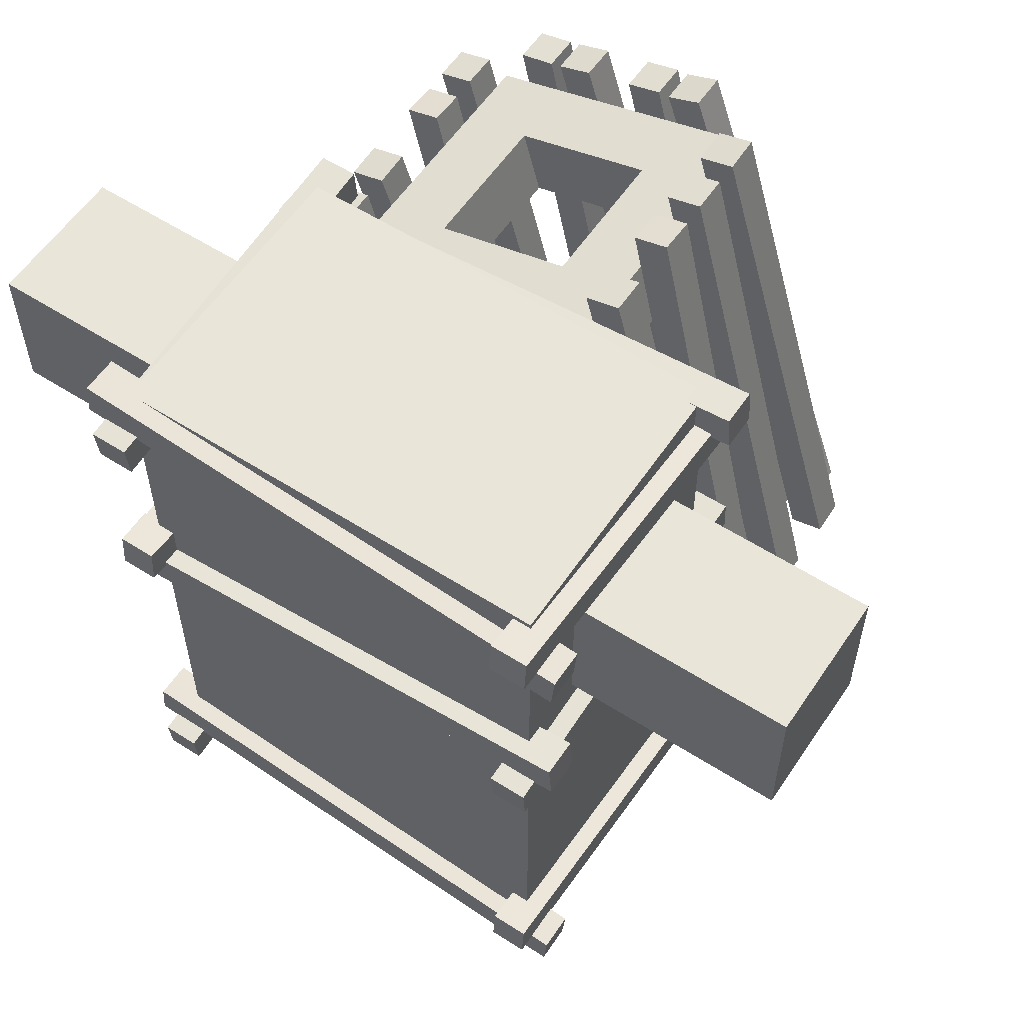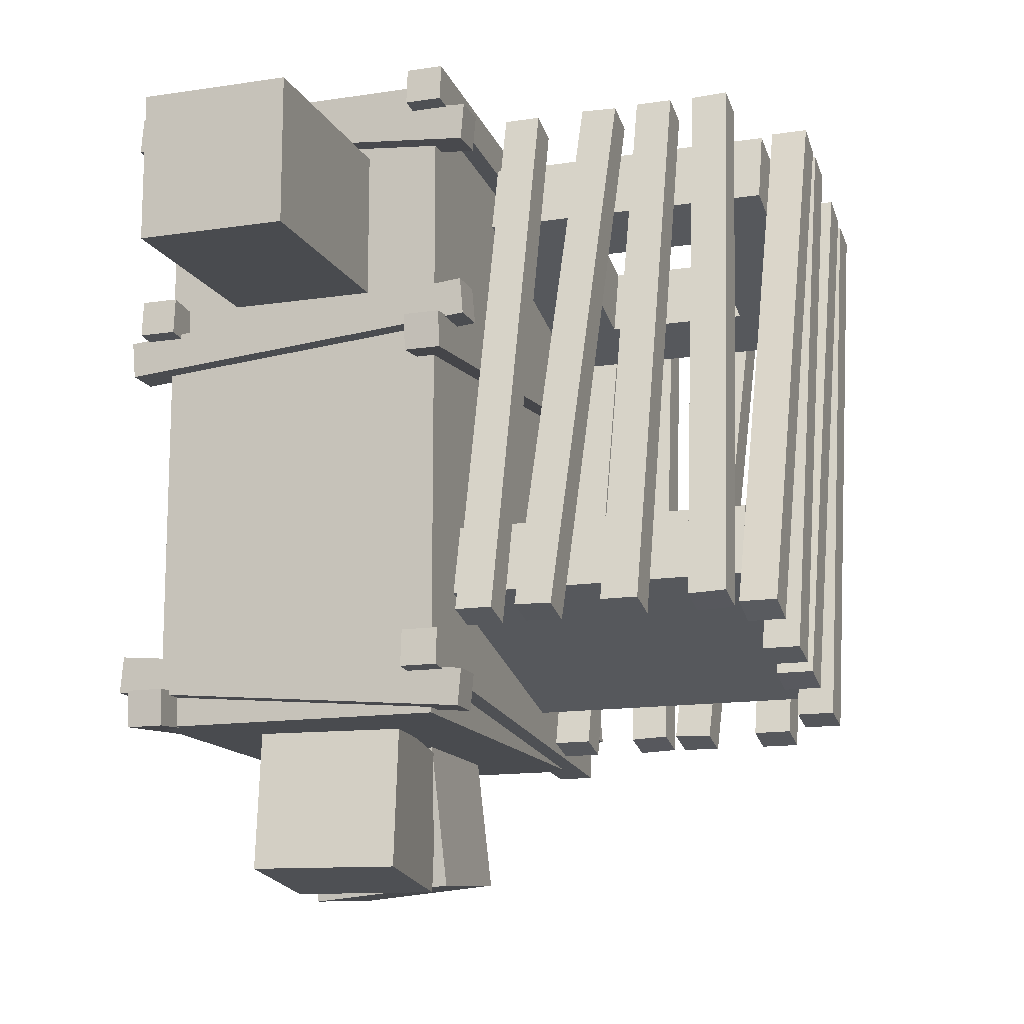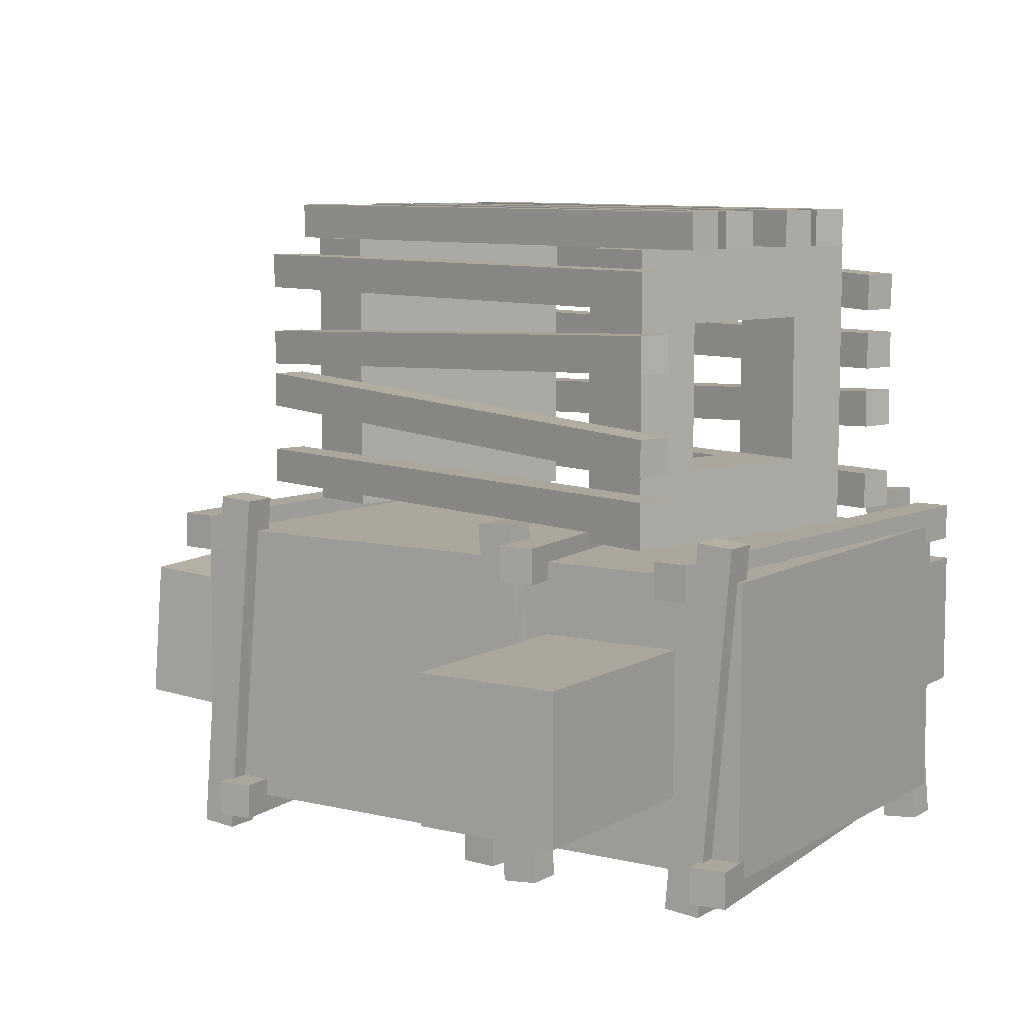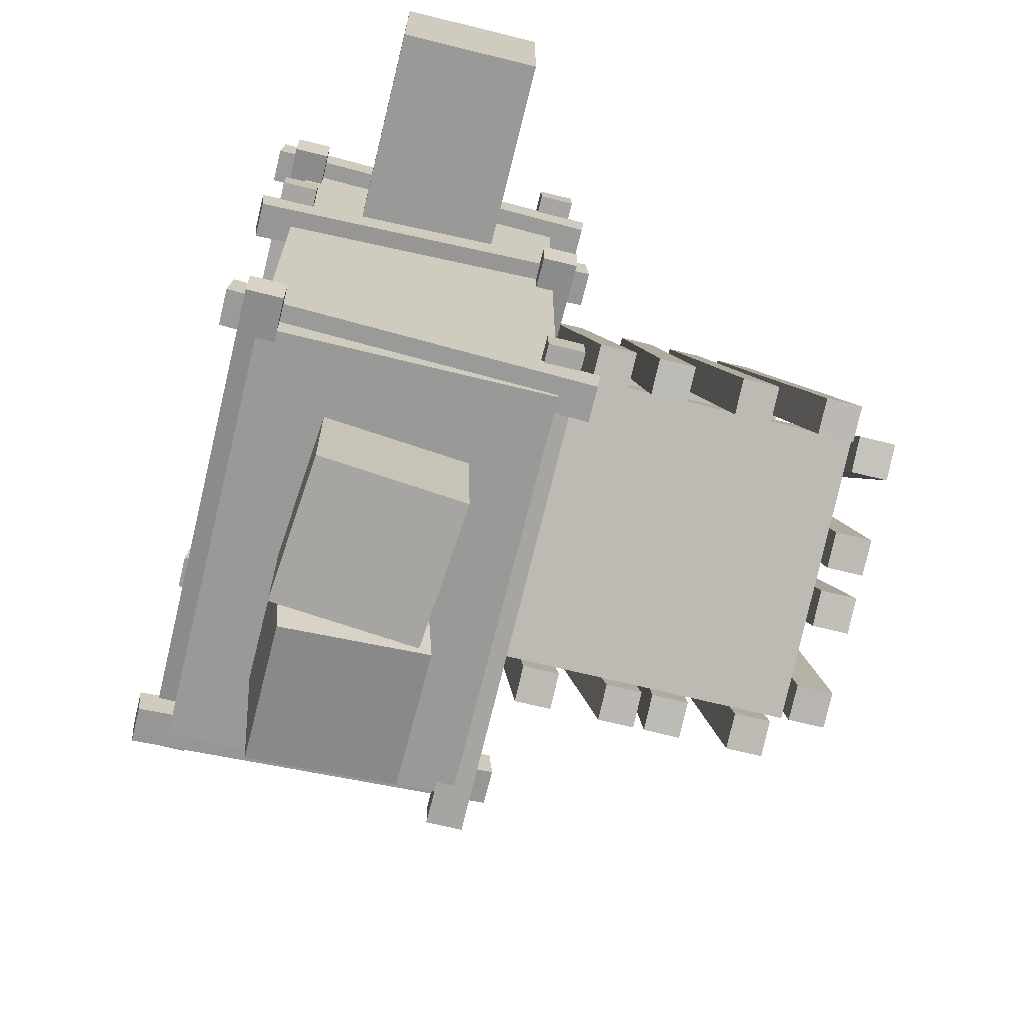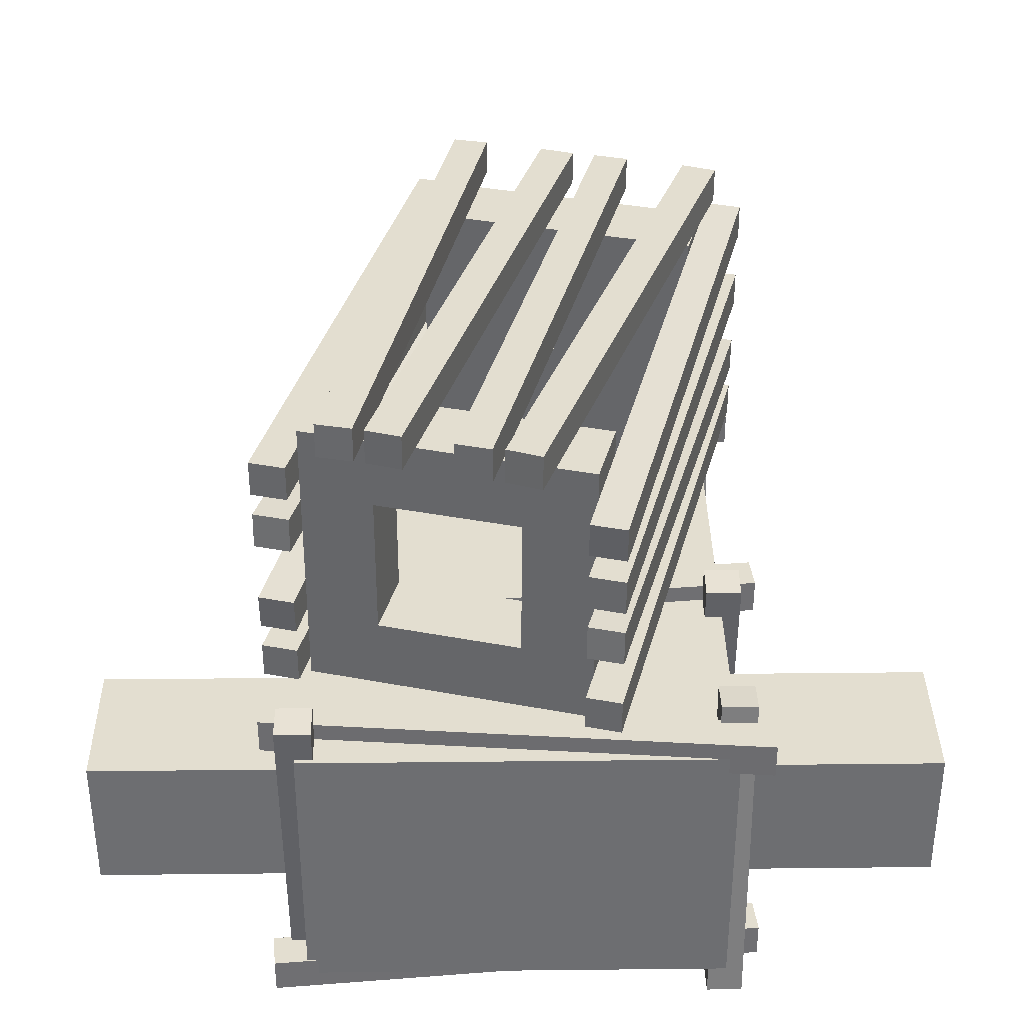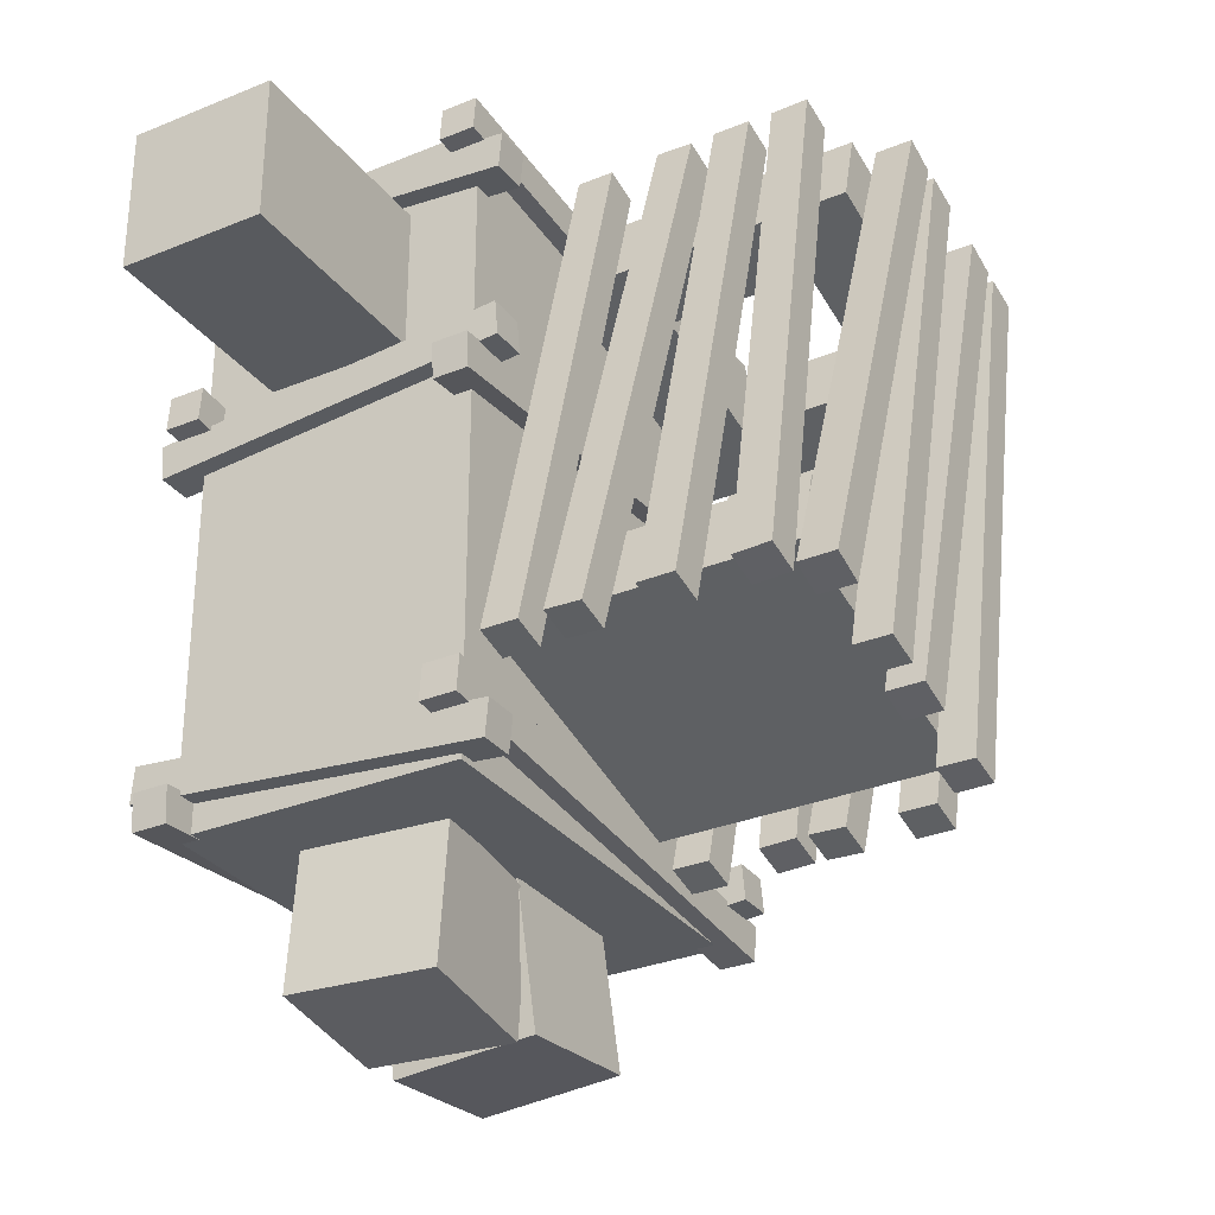
<metadata>
{"format":"obj","ext":"obj","renderer":"f3d","projection":"perspective","resolution":1024,"background":"white","views":[{"elev":57.7,"azim":-146.4,"up":"+Y"},{"elev":-13.9,"azim":-71.2,"up":"+Y"},{"elev":8.3,"azim":123.4,"up":"+Z"},{"elev":-68.8,"azim":-103.9,"up":"+Y"},{"elev":35.7,"azim":179.2,"up":"+Z"},{"elev":-30.6,"azim":-59.5,"up":"+Y"}]}
</metadata>
<code>
o TORSOROUGH_STORAGE_Cube.018
v 0.1875 0.75 0.125
v 0.1875 1.312 0.125
v -0.1875 0.75 0.125
v -0.1875 1.312 0.125
v 0.1875 0.75 -0.125
v 0.1875 1.312 -0.125
v -0.1875 0.75 -0.125
v -0.1875 1.312 -0.125
v 0.1302 0.6363 0.06721
v 0.1193 0.7604 0.05636
v 0.005685 0.6255 0.06816
v -0.005209 0.7495 0.05731
v 0.1302 0.6255 -0.05731
v 0.1193 0.7495 -0.06816
v 0.005685 0.6146 -0.05636
v -0.005209 0.7387 -0.06721
v -0.000495 0.6193 0.05681
v 0.0104 0.7439 0.05681
v -0.1245 0.6302 0.06771
v -0.1137 0.7547 0.06771
v -0.01135 0.6203 -0.06771
v -0.000454 0.7448 -0.06771
v -0.1354 0.6311 -0.05681
v -0.1245 0.7557 -0.05681
v 0.1875 1.062 0.125
v -0.1875 1.062 0.125
v -0.1875 1.062 -0.125
v 0.1875 1.062 -0.125
v 0.2166 1.059 -0.1094
v 0.2193 1.09 -0.1094
v -0.2193 1.097 -0.1094
v -0.2166 1.128 -0.1094
v 0.2166 1.059 -0.1406
v 0.2193 1.09 -0.1406
v -0.2193 1.097 -0.1406
v -0.2166 1.128 -0.1406
v 0.2193 1.097 0.1406
v 0.2166 1.128 0.1406
v -0.2166 1.059 0.1406
v -0.2193 1.09 0.1406
v 0.2193 1.097 0.1094
v 0.2166 1.128 0.1094
v -0.2166 1.059 0.1094
v -0.2193 1.09 0.1094
v 0.2193 1.285 -0.1094
v 0.2166 1.316 -0.1094
v -0.2166 1.247 -0.1094
v -0.2193 1.278 -0.1094
v 0.2193 1.285 -0.1406
v 0.2166 1.316 -0.1406
v -0.2166 1.247 -0.1406
v -0.2193 1.278 -0.1406
v 0.2166 1.247 0.1406
v 0.2193 1.278 0.1406
v -0.2193 1.285 0.1406
v -0.2166 1.316 0.1406
v 0.2166 1.247 0.1094
v 0.2193 1.278 0.1094
v -0.2193 1.285 0.1094
v -0.2166 1.316 0.1094
v -0.1719 1.065 -0.1543
v -0.1719 1.096 -0.157
v -0.1719 1.092 0.157
v -0.1719 1.123 0.1543
v -0.2031 1.065 -0.1543
v -0.2031 1.096 -0.157
v -0.2031 1.092 0.157
v -0.2031 1.123 0.1543
v 0.2031 1.092 -0.157
v 0.2031 1.123 -0.1543
v 0.2031 1.065 0.1543
v 0.2031 1.096 0.157
v 0.1719 1.092 -0.157
v 0.1719 1.123 -0.1543
v 0.1719 1.065 0.1543
v 0.1719 1.096 0.157
v -0.1719 1.279 -0.157
v -0.1719 1.31 -0.1543
v -0.1719 1.252 0.1543
v -0.1719 1.283 0.157
v -0.2031 1.279 -0.157
v -0.2031 1.31 -0.1543
v -0.2031 1.252 0.1543
v -0.2031 1.283 0.157
v 0.2031 1.252 -0.1543
v 0.2031 1.283 -0.157
v 0.2031 1.279 0.157
v 0.2031 1.31 0.1543
v 0.1719 1.252 -0.1543
v 0.1719 1.283 -0.157
v 0.1719 1.279 0.157
v 0.1719 1.31 0.1543
v 0.2193 0.7847 -0.1094
v 0.2166 0.8159 -0.1094
v -0.2166 0.7466 -0.1094
v -0.2193 0.7778 -0.1094
v 0.2193 0.7847 -0.1406
v 0.2166 0.8159 -0.1406
v -0.2166 0.7466 -0.1406
v -0.2193 0.7778 -0.1406
v 0.2166 0.7466 0.1406
v 0.2193 0.7778 0.1406
v -0.2193 0.7847 0.1406
v -0.2166 0.8159 0.1406
v 0.2166 0.7466 0.1094
v 0.2193 0.7778 0.1094
v -0.2193 0.7847 0.1094
v -0.2166 0.8159 0.1094
v -0.1719 0.7793 -0.157
v -0.1719 0.8104 -0.1543
v -0.1719 0.7521 0.1543
v -0.1719 0.7832 0.157
v -0.2031 0.7793 -0.157
v -0.2031 0.8104 -0.1543
v -0.2031 0.7521 0.1543
v -0.2031 0.7832 0.157
v 0.2031 0.7521 -0.1543
v 0.2031 0.7832 -0.157
v 0.2031 0.7793 0.157
v 0.2031 0.8104 0.1543
v 0.1719 0.7521 -0.1543
v 0.1719 0.7832 -0.157
v 0.1719 0.7793 0.157
v 0.1719 0.8104 0.1543
v 0.375 1.125 0.0625
v 0.375 1.25 0.0625
v 0.375 1.25 -0.0625
v 0.375 1.125 -0.0625
v 0.1875 1.125 0.0625
v 0.1875 1.25 0.0625
v 0.1875 1.25 -0.0625
v 0.1875 1.125 -0.0625
v -0.375 1.125 0.0625
v -0.375 1.25 0.0625
v -0.375 1.25 -0.0625
v -0.375 1.125 -0.0625
v -0.1875 1.125 0.0625
v -0.1875 1.25 0.0625
v -0.1875 1.25 -0.0625
v -0.1875 1.125 -0.0625
v -0.1774 0.8523 0.3906
v -0.1612 0.9127 0.3906
v -0.1774 0.8523 0.1406
v -0.1612 0.9127 0.1406
v 0.06412 0.7876 0.3906
v 0.0803 0.848 0.3906
v 0.06412 0.7876 0.1406
v 0.0803 0.848 0.1406
v -0.01993 1.198 0.3281
v -0.003754 1.259 0.3281
v -0.01993 1.198 0.2031
v -0.003754 1.259 0.2031
v 0.1008 1.166 0.3281
v 0.117 1.226 0.3281
v 0.1008 1.166 0.2031
v 0.117 1.226 0.2031
v -0.0803 1.215 0.1406
v -0.0803 1.215 0.3906
v -0.06412 1.275 0.3906
v -0.06412 1.275 0.1406
v 0.1612 1.15 0.1406
v 0.1774 1.21 0.1406
v 0.1612 1.15 0.3906
v 0.1774 1.21 0.3906
v 0.05627 0.7583 0.2609
v 0.1856 1.241 0.2391
v 0.05592 0.757 0.2297
v 0.1852 1.239 0.2079
v 0.08646 0.7502 0.2609
v 0.2157 1.233 0.2391
v 0.08611 0.7489 0.2297
v 0.2154 1.231 0.2079
v 0.05604 0.7574 0.1562
v 0.1854 1.24 0.1562
v 0.08622 0.7493 0.1562
v 0.2156 1.232 0.1562
v 0.05604 0.7574 0.1875
v 0.1854 1.24 0.1875
v 0.08622 0.7493 0.1875
v 0.2156 1.232 0.1875
v 0.08622 0.7493 0.375
v 0.2156 1.232 0.375
v 0.05604 0.7574 0.375
v 0.1854 1.24 0.375
v 0.08622 0.7493 0.3438
v 0.2156 1.232 0.3438
v 0.05604 0.7574 0.3438
v 0.1854 1.24 0.3438
v 0.08646 0.7502 0.2704
v 0.2157 1.233 0.2922
v 0.08611 0.7489 0.3016
v 0.2154 1.231 0.3234
v 0.05627 0.7583 0.2704
v 0.1856 1.241 0.2922
v 0.05592 0.757 0.3016
v 0.1852 1.239 0.3234
v -0.05989 0.7894 0.3906
v 0.09046 1.266 0.3906
v -0.03009 0.78 0.3906
v 0.1203 1.257 0.3906
v -0.05989 0.7894 0.4219
v 0.09046 1.266 0.4219
v -0.03009 0.78 0.4219
v 0.1203 1.257 0.4219
v 0.0517 0.7595 0.3906
v 0.1599 1.248 0.3906
v 0.0517 0.7595 0.4219
v 0.1599 1.248 0.4219
v 0.02119 0.7663 0.3906
v 0.1294 1.254 0.3906
v 0.02119 0.7663 0.4219
v 0.1294 1.254 0.4219
v -0.1907 0.8259 0.4219
v -0.01973 1.296 0.4219
v -0.1907 0.8259 0.3906
v -0.01973 1.296 0.3906
v -0.1614 0.8152 0.4219
v 0.009632 1.285 0.4219
v -0.1614 0.8152 0.3906
v 0.009632 1.285 0.3906
v -0.0798 0.7938 0.4219
v 0.04961 1.277 0.4219
v -0.11 0.8019 0.4219
v 0.01943 1.285 0.4219
v -0.0798 0.7938 0.3906
v 0.04961 1.277 0.3906
v -0.11 0.8019 0.3906
v 0.01943 1.285 0.3906
v -0.1854 0.8221 0.2812
v -0.05604 1.305 0.2812
v -0.1854 0.8221 0.3125
v -0.05604 1.305 0.3125
v -0.2156 0.8302 0.2812
v -0.08622 1.313 0.2812
v -0.2156 0.8302 0.3125
v -0.08622 1.313 0.3125
v -0.1852 0.823 0.3859
v -0.05592 1.306 0.3641
v -0.2154 0.8311 0.3859
v -0.08611 1.314 0.3641
v -0.1856 0.8217 0.3547
v -0.05627 1.304 0.3329
v -0.2157 0.8298 0.3547
v -0.08646 1.312 0.3329
v -0.2156 0.8302 0.1562
v -0.08622 1.313 0.1562
v -0.1854 0.8221 0.1562
v -0.05604 1.305 0.1562
v -0.2156 0.8302 0.1875
v -0.08622 1.313 0.1875
v -0.1854 0.8221 0.1875
v -0.05604 1.305 0.1875
v -0.2157 0.8298 0.2391
v -0.08646 1.312 0.2609
v -0.2154 0.8311 0.2079
v -0.08611 1.314 0.2297
v -0.1856 0.8217 0.2391
v -0.05627 1.304 0.2609
v -0.1852 0.823 0.2079
v -0.05592 1.306 0.2297
f 25 2 4 26
f 26 4 8 27
f 27 8 6 28
f 3 7 5 1
f 8 4 2 6
f 9 10 12 11
f 11 12 16 15
f 15 16 14 13
f 13 14 10 9
f 11 15 13 9
f 16 12 10 14
f 17 18 20 19
f 19 20 24 23
f 23 24 22 21
f 21 22 18 17
f 19 23 21 17
f 24 20 18 22
f 28 6 2 25
f 5 28 25 1
f 7 27 28 5
f 3 26 27 7
f 1 25 26 3
f 29 30 32 31
f 31 32 36 35
f 35 36 34 33
f 33 34 30 29
f 31 35 33 29
f 36 32 30 34
f 37 38 40 39
f 39 40 44 43
f 43 44 42 41
f 41 42 38 37
f 39 43 41 37
f 44 40 38 42
f 45 46 48 47
f 47 48 52 51
f 51 52 50 49
f 49 50 46 45
f 47 51 49 45
f 52 48 46 50
f 53 54 56 55
f 55 56 60 59
f 59 60 58 57
f 57 58 54 53
f 55 59 57 53
f 60 56 54 58
f 61 62 64 63
f 63 64 68 67
f 67 68 66 65
f 65 66 62 61
f 63 67 65 61
f 68 64 62 66
f 69 70 72 71
f 71 72 76 75
f 75 76 74 73
f 73 74 70 69
f 71 75 73 69
f 76 72 70 74
f 77 78 80 79
f 79 80 84 83
f 83 84 82 81
f 81 82 78 77
f 79 83 81 77
f 84 80 78 82
f 85 86 88 87
f 87 88 92 91
f 91 92 90 89
f 89 90 86 85
f 87 91 89 85
f 92 88 86 90
f 93 94 96 95
f 95 96 100 99
f 99 100 98 97
f 97 98 94 93
f 95 99 97 93
f 100 96 94 98
f 101 102 104 103
f 103 104 108 107
f 107 108 106 105
f 105 106 102 101
f 103 107 105 101
f 108 104 102 106
f 109 110 112 111
f 111 112 116 115
f 115 116 114 113
f 113 114 110 109
f 111 115 113 109
f 116 112 110 114
f 117 118 120 119
f 119 120 124 123
f 123 124 122 121
f 121 122 118 117
f 119 123 121 117
f 124 120 118 122
f 125 129 132 128
f 126 130 129 125
f 127 131 130 126
f 128 132 131 127
f 133 136 140 137
f 134 133 137 138
f 135 134 138 139
f 136 135 139 140
f 141 142 144 143
f 143 144 148 147
f 147 148 146 145
f 145 146 142 141
f 143 147 145 141
f 148 144 142 146
f 158 159 160 157
f 157 160 162 161
f 161 162 164 163
f 163 164 159 158
f 151 149 158 157
f 150 152 160 159
f 155 151 157 161
f 152 156 162 160
f 153 155 161 163
f 156 154 164 162
f 149 153 163 158
f 154 150 159 164
f 149 150 154 153
f 153 154 156 155
f 155 156 152 151
f 151 152 150 149
f 165 166 168 167
f 167 168 172 171
f 171 172 170 169
f 169 170 166 165
f 167 171 169 165
f 172 168 166 170
f 173 174 176 175
f 175 176 180 179
f 179 180 178 177
f 177 178 174 173
f 175 179 177 173
f 180 176 174 178
f 181 182 184 183
f 183 184 188 187
f 187 188 186 185
f 185 186 182 181
f 183 187 185 181
f 188 184 182 186
f 189 190 192 191
f 191 192 196 195
f 195 196 194 193
f 193 194 190 189
f 191 195 193 189
f 196 192 190 194
f 197 198 200 199
f 199 200 204 203
f 203 204 202 201
f 201 202 198 197
f 199 203 201 197
f 204 200 198 202
f 205 206 208 207
f 207 208 212 211
f 211 212 210 209
f 209 210 206 205
f 207 211 209 205
f 212 208 206 210
f 213 214 216 215
f 215 216 220 219
f 219 220 218 217
f 217 218 214 213
f 215 219 217 213
f 220 216 214 218
f 221 222 224 223
f 223 224 228 227
f 227 228 226 225
f 225 226 222 221
f 223 227 225 221
f 228 224 222 226
f 229 230 232 231
f 231 232 236 235
f 235 236 234 233
f 233 234 230 229
f 231 235 233 229
f 236 232 230 234
f 237 238 240 239
f 239 240 244 243
f 243 244 242 241
f 241 242 238 237
f 239 243 241 237
f 244 240 238 242
f 245 246 248 247
f 247 248 252 251
f 251 252 250 249
f 249 250 246 245
f 247 251 249 245
f 252 248 246 250
f 253 254 256 255
f 255 256 260 259
f 259 260 258 257
f 257 258 254 253
f 255 259 257 253
f 260 256 254 258
f 133 134 135 136
f 125 128 127 126

</code>
